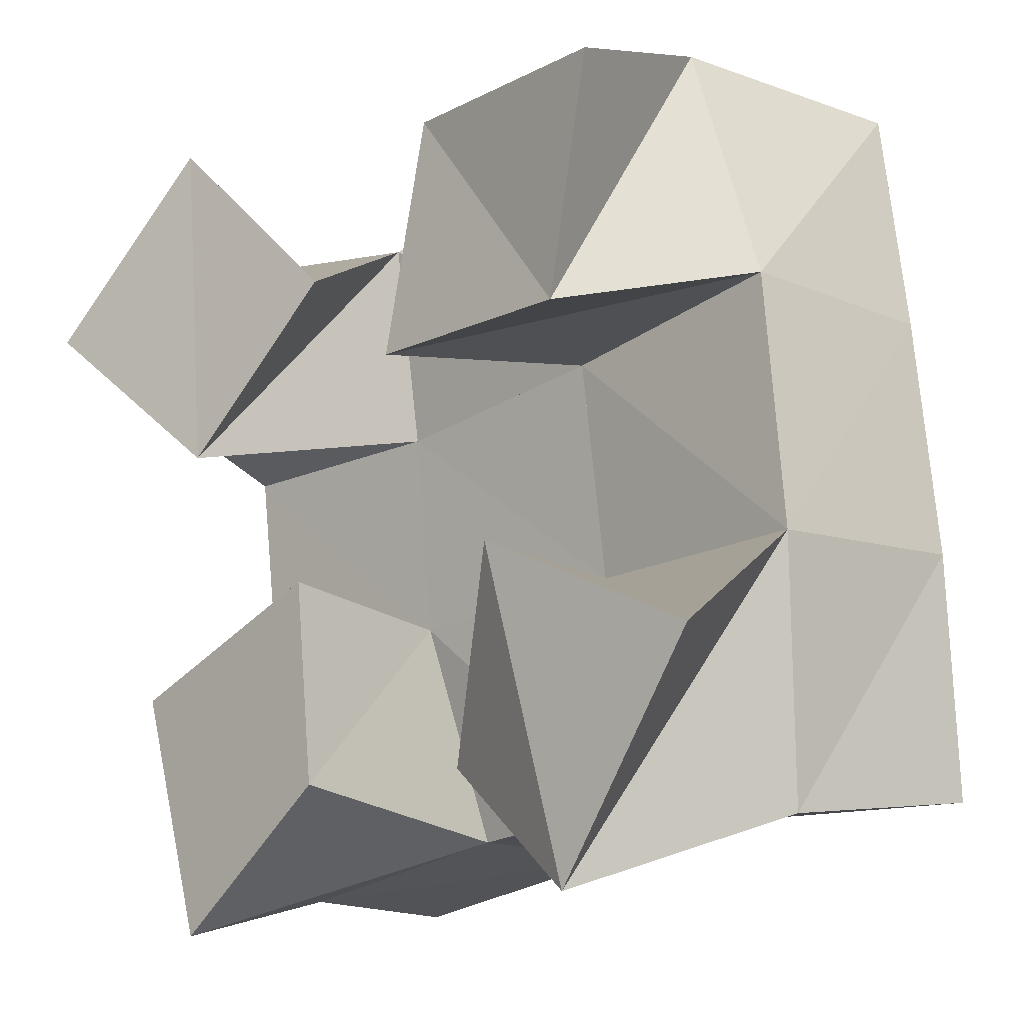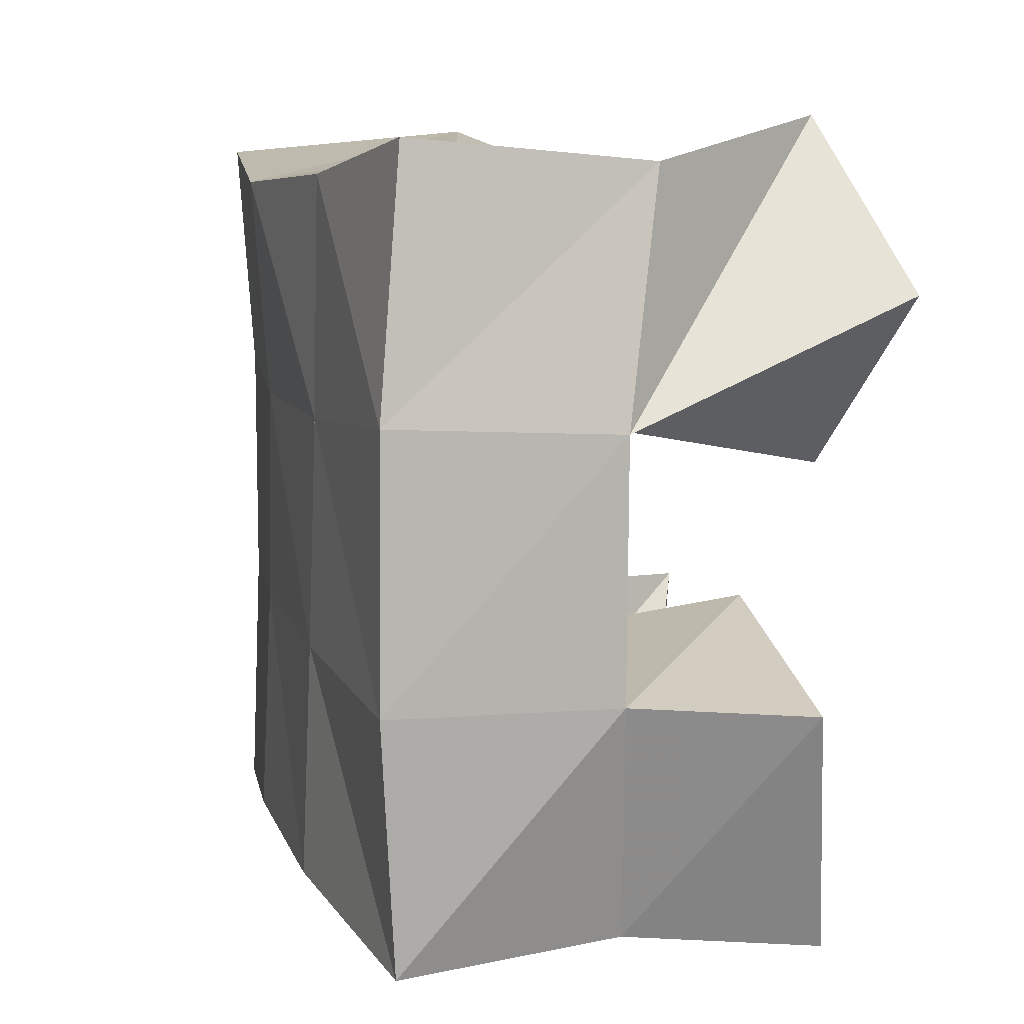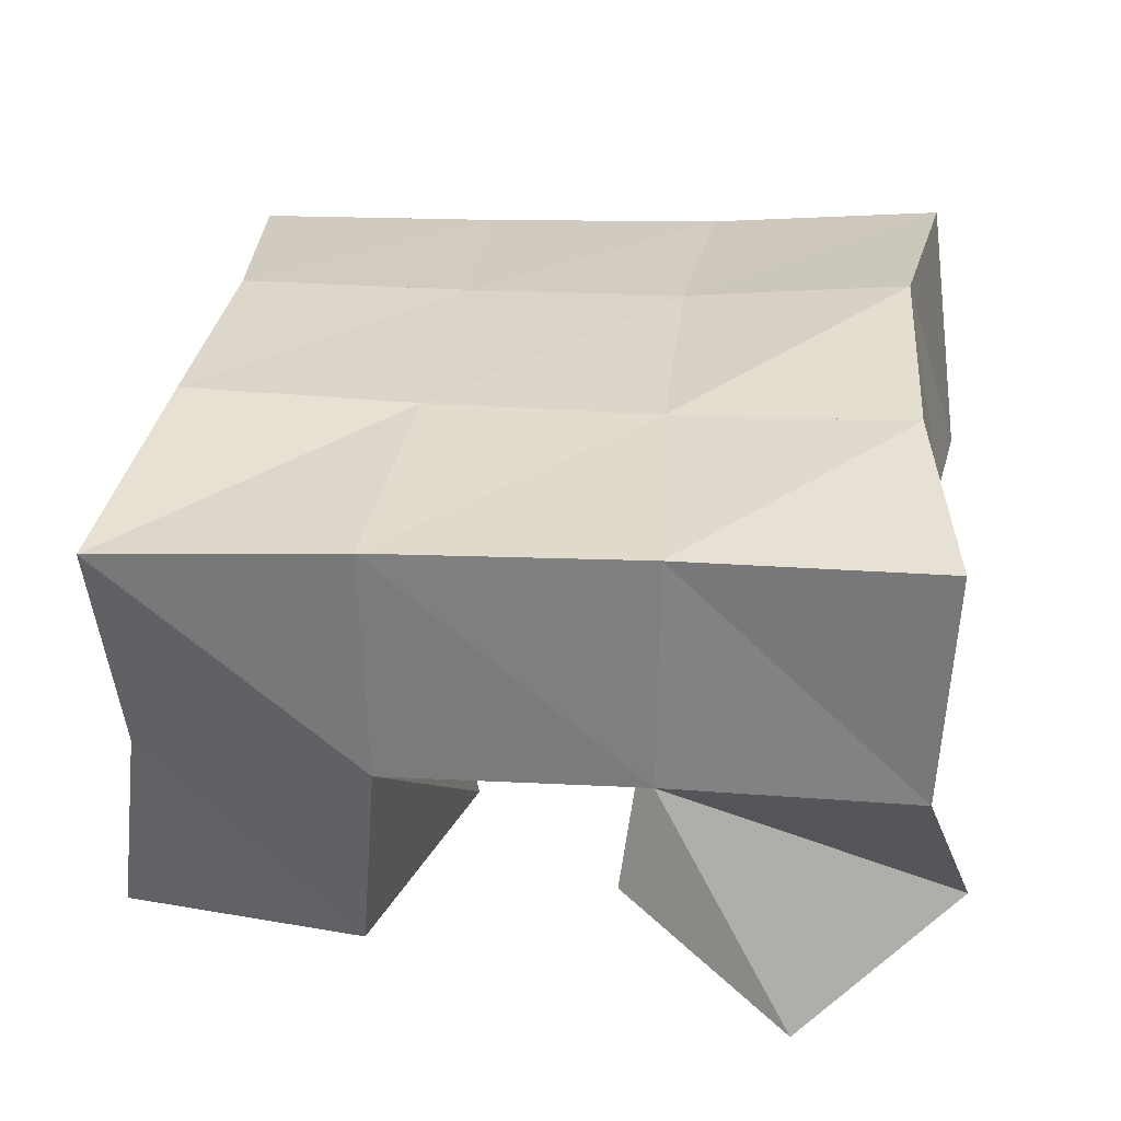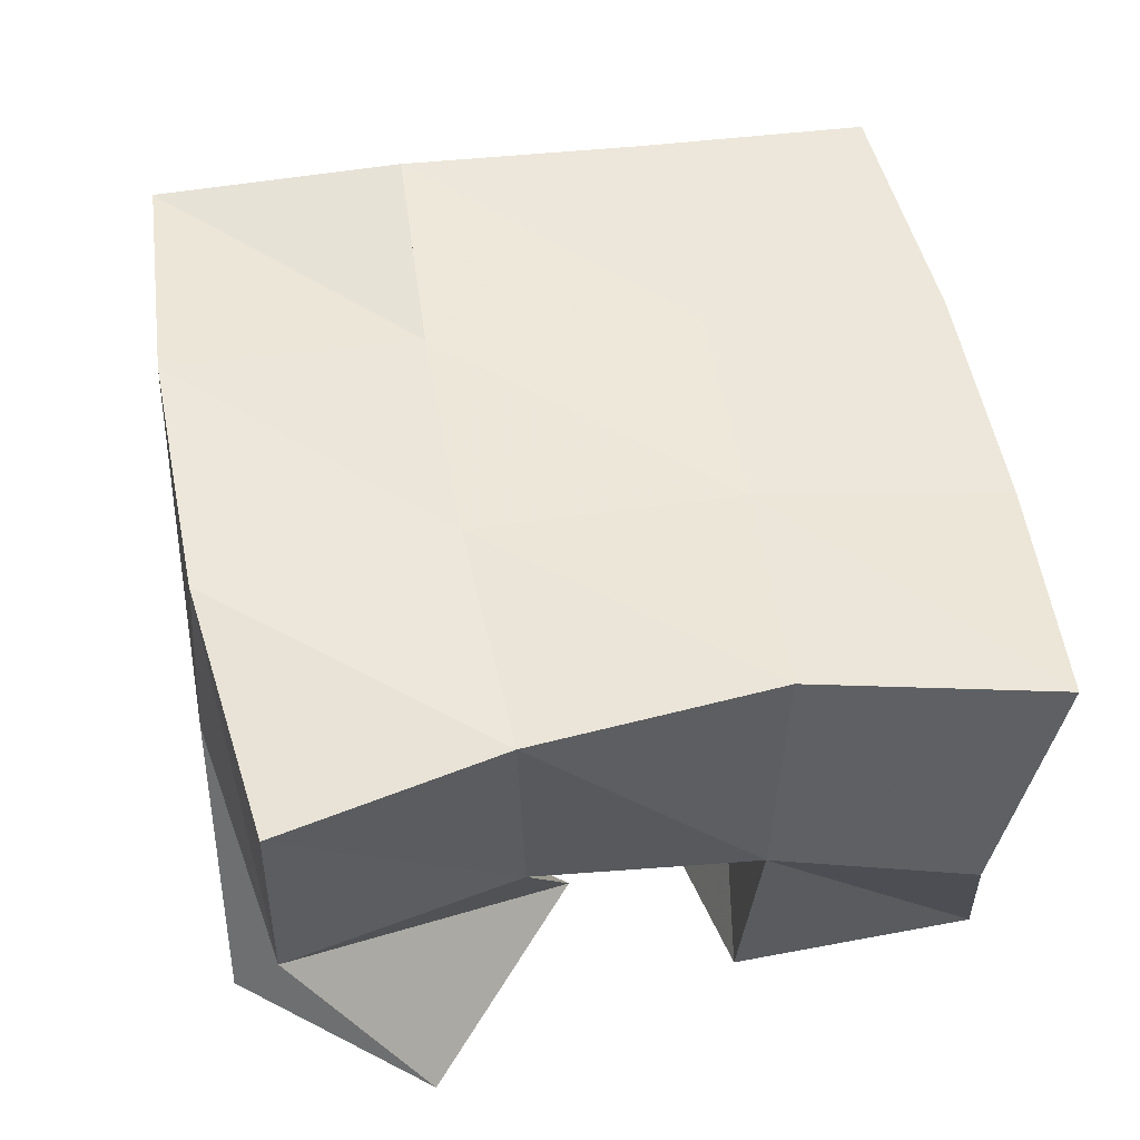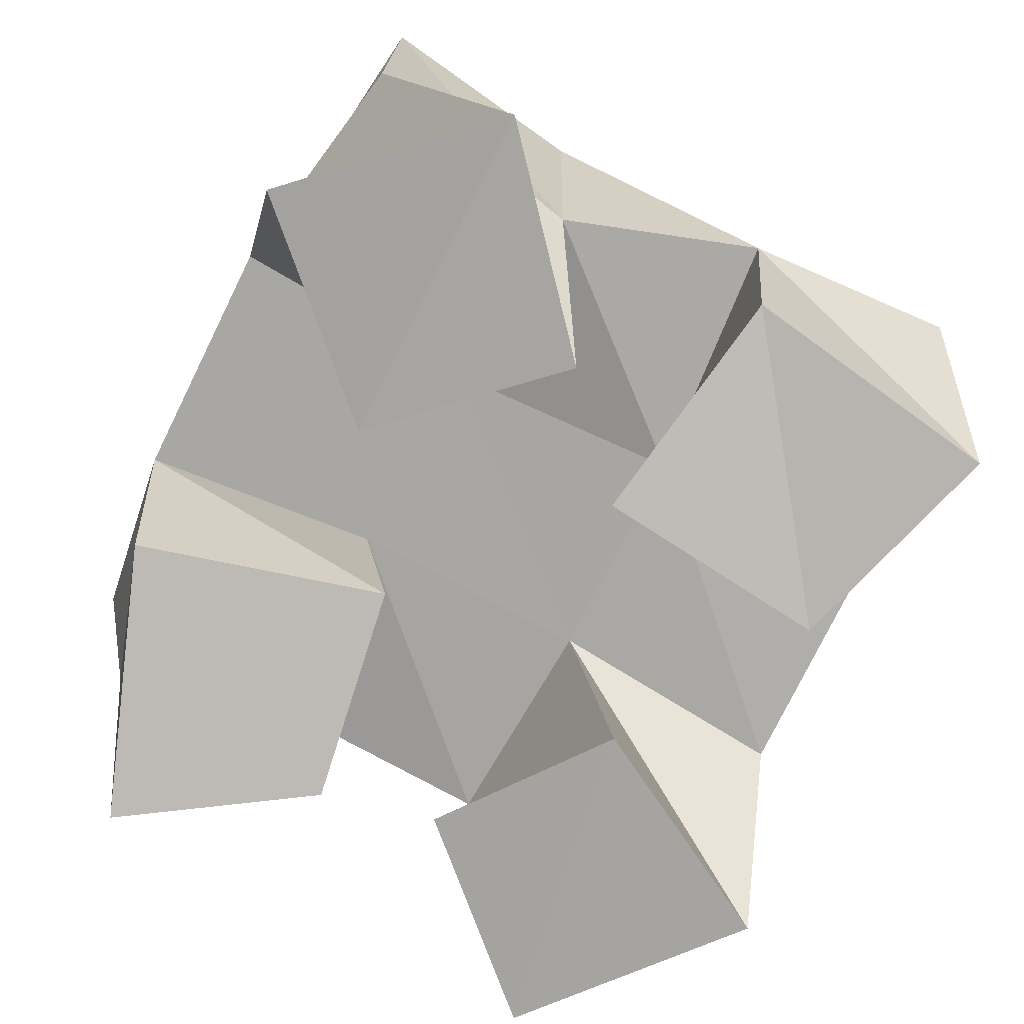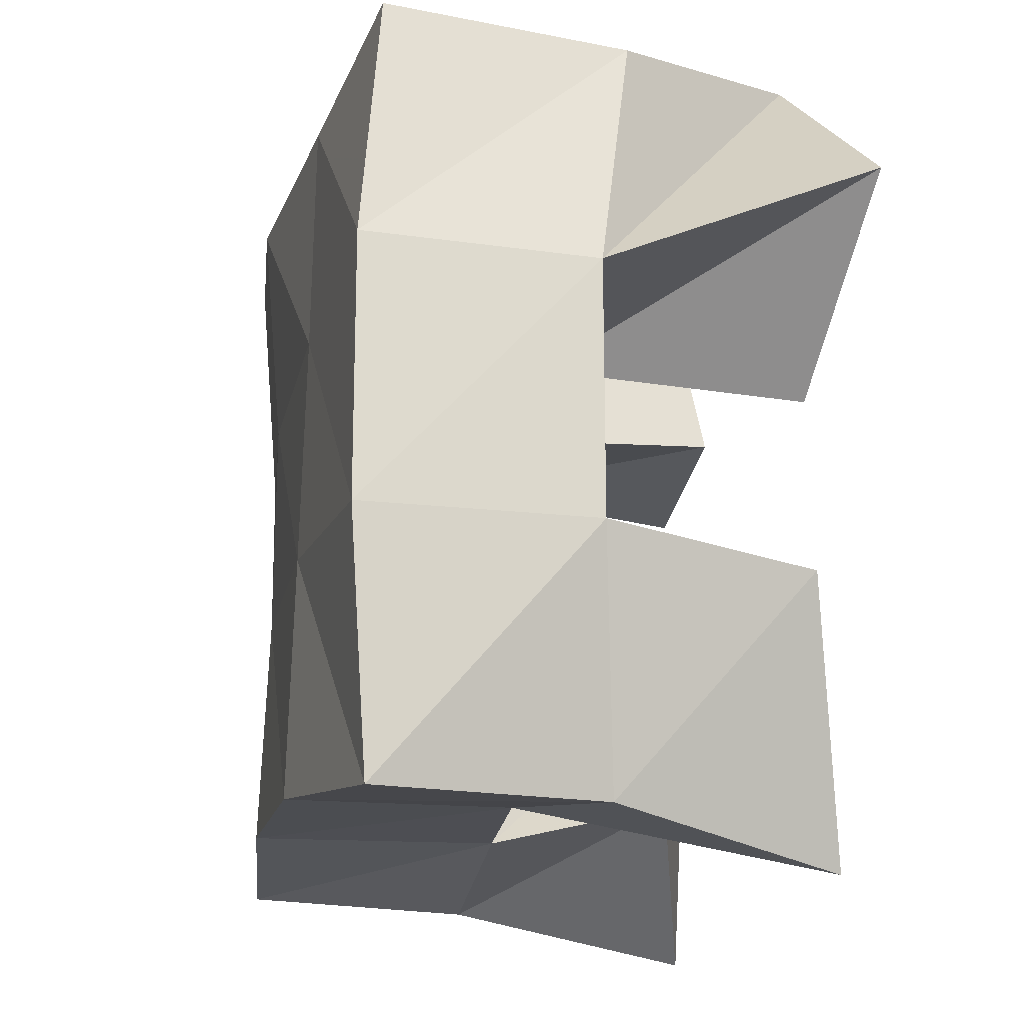
<metadata>
{"format":"obj","ext":"obj","renderer":"f3d","projection":"perspective","resolution":1024,"background":"white","views":[{"elev":-8.3,"azim":40.1,"up":"+Z"},{"elev":-0.0,"azim":-108.5,"up":"+Z"},{"elev":33.6,"azim":-91.9,"up":"+Y"},{"elev":55.0,"azim":-19.1,"up":"+Y"},{"elev":-71.3,"azim":-35.2,"up":"+Y"},{"elev":-26.7,"azim":-105.2,"up":"+Z"}]}
</metadata>
<code>
v 3.011 0.1 0.0808
v 3.001 0.1489 0.08721
v 3.045 0.1 0.1112
v 3.044 0.1569 0.1002
v 2.984 0.1129 0.1312
v 2.979 0.1563 0.1345
v 3.032 0.1093 0.1538
v 3.029 0.1541 0.1471
v 3.059 0.1066 0.198
v 3.074 0.1524 0.2011
v 3.108 0.1002 0.201
v 3.123 0.1476 0.2128
v 3.061 0.1158 0.2486
v 3.063 0.1634 0.2522
v 3.114 0.1025 0.2496
v 3.104 0.1509 0.2625
v 2.965 0.1019 0.2129
v 2.971 0.1585 0.186
v 3.007 0.1035 0.182
v 3.023 0.1559 0.1908
v 2.996 0.1093 0.252
v 2.972 0.1521 0.2374
v 3.036 0.1089 0.2172
v 3.022 0.1504 0.2341
v 3.072 0.1145 0.1142
v 3.085 0.1501 0.1071
v 3.11 0.1 0.09061
v 3.131 0.1461 0.1052
v 3.089 0.1024 0.157
v 3.081 0.151 0.1546
v 3.139 0.1 0.1381
v 3.132 0.143 0.1596
v 2.992 0.1978 0.08294
v 3.042 0.2037 0.09687
v 2.982 0.2038 0.1332
v 3.032 0.2046 0.1443
v 2.974 0.2058 0.1866
v 3.025 0.2055 0.1905
v 2.973 0.2025 0.2396
v 3.019 0.2064 0.2388
v 3.092 0.2009 0.1058
v 3.086 0.2006 0.1535
v 3.079 0.2024 0.1981
v 3.069 0.2088 0.2435
v 3.14 0.1923 0.1079
v 3.138 0.1918 0.1589
v 3.13 0.1944 0.2092
v 3.119 0.2012 0.2573
f 1 2 4
f 3 1 4
f 2 6 8
f 4 2 8
f 6 5 7
f 8 6 7
f 5 1 3
f 7 5 3
f 8 7 3
f 4 8 3
f 2 1 5
f 6 2 5
f 9 10 12
f 11 9 12
f 10 14 16
f 12 10 16
f 14 13 15
f 16 14 15
f 13 9 11
f 15 13 11
f 16 15 11
f 12 16 11
f 10 9 13
f 14 10 13
f 17 18 20
f 19 17 20
f 18 22 24
f 20 18 24
f 22 21 23
f 24 22 23
f 21 17 19
f 23 21 19
f 24 23 19
f 20 24 19
f 18 17 21
f 22 18 21
f 25 26 28
f 27 25 28
f 26 30 32
f 28 26 32
f 30 29 31
f 32 30 31
f 29 25 27
f 31 29 27
f 32 31 27
f 28 32 27
f 26 25 29
f 30 26 29
f 2 33 34
f 4 2 34
f 33 35 36
f 34 33 36
f 35 6 8
f 36 35 8
f 6 2 4
f 8 6 4
f 36 8 4
f 34 36 4
f 33 2 6
f 35 33 6
f 6 35 36
f 8 6 36
f 35 37 38
f 36 35 38
f 37 18 20
f 38 37 20
f 18 6 8
f 20 18 8
f 38 20 8
f 36 38 8
f 35 6 18
f 37 35 18
f 18 37 38
f 20 18 38
f 37 39 40
f 38 37 40
f 39 22 24
f 40 39 24
f 22 18 20
f 24 22 20
f 40 24 20
f 38 40 20
f 37 18 22
f 39 37 22
f 4 34 41
f 26 4 41
f 34 36 42
f 41 34 42
f 36 8 30
f 42 36 30
f 8 4 26
f 30 8 26
f 42 30 26
f 41 42 26
f 34 4 8
f 36 34 8
f 8 36 42
f 30 8 42
f 36 38 43
f 42 36 43
f 38 20 10
f 43 38 10
f 20 8 30
f 10 20 30
f 43 10 30
f 42 43 30
f 36 8 20
f 38 36 20
f 20 38 43
f 10 20 43
f 38 40 44
f 43 38 44
f 40 24 14
f 44 40 14
f 24 20 10
f 14 24 10
f 44 14 10
f 43 44 10
f 38 20 24
f 40 38 24
f 26 41 45
f 28 26 45
f 41 42 46
f 45 41 46
f 42 30 32
f 46 42 32
f 30 26 28
f 32 30 28
f 46 32 28
f 45 46 28
f 41 26 30
f 42 41 30
f 30 42 46
f 32 30 46
f 42 43 47
f 46 42 47
f 43 10 12
f 47 43 12
f 10 30 32
f 12 10 32
f 47 12 32
f 46 47 32
f 42 30 10
f 43 42 10
f 10 43 47
f 12 10 47
f 43 44 48
f 47 43 48
f 44 14 16
f 48 44 16
f 14 10 12
f 16 14 12
f 48 16 12
f 47 48 12
f 43 10 14
f 44 43 14

</code>
